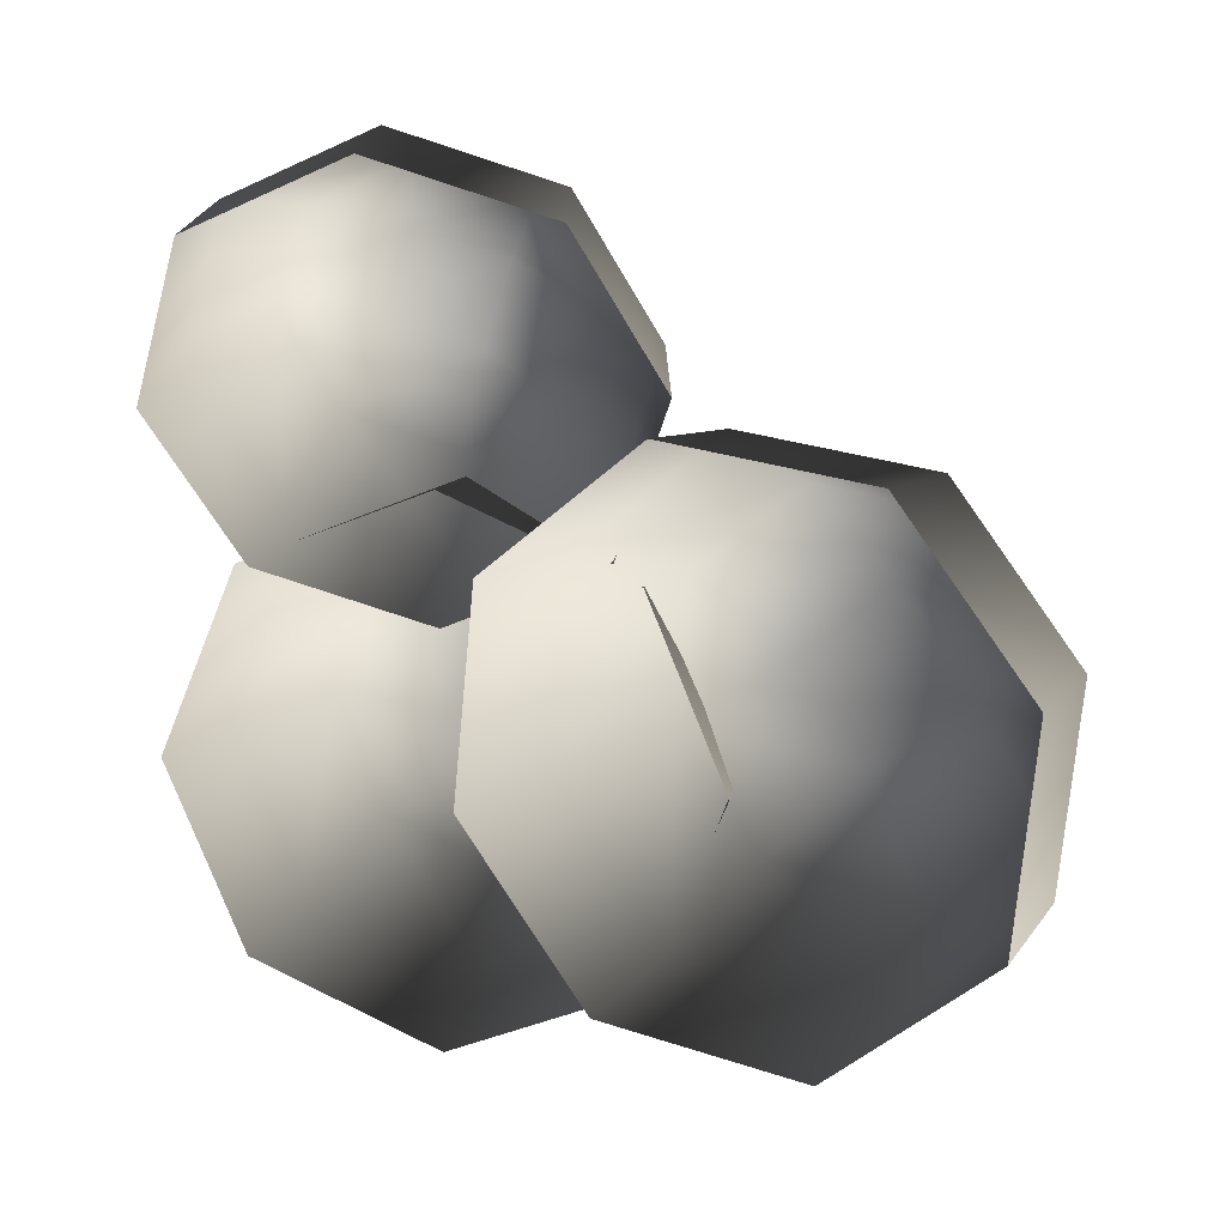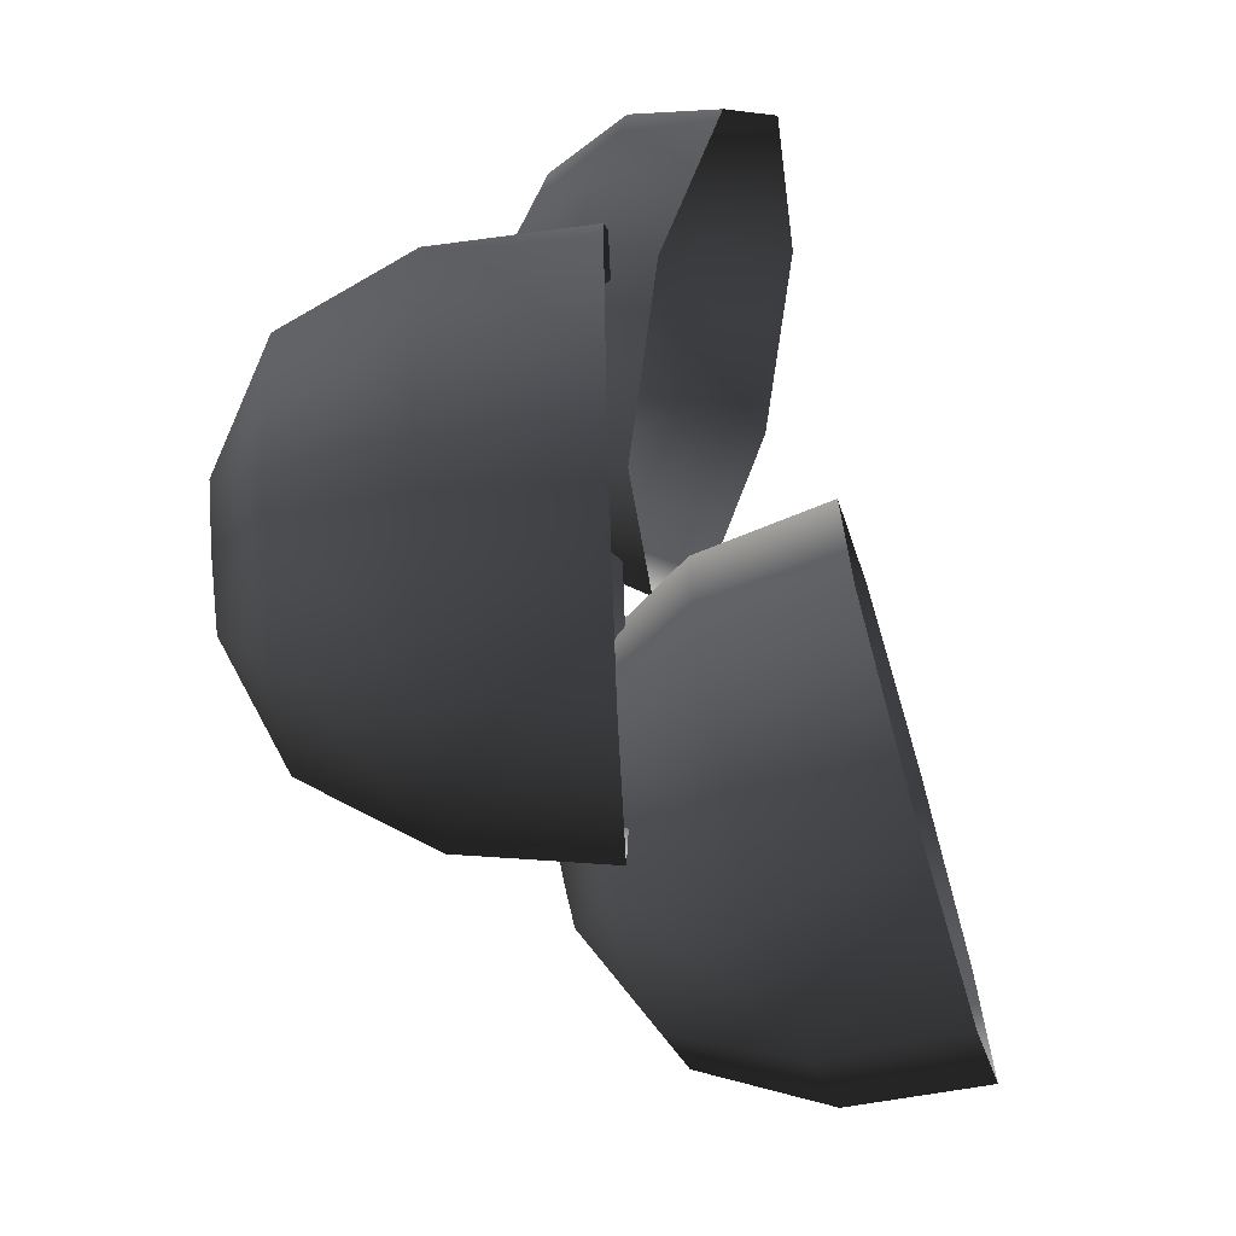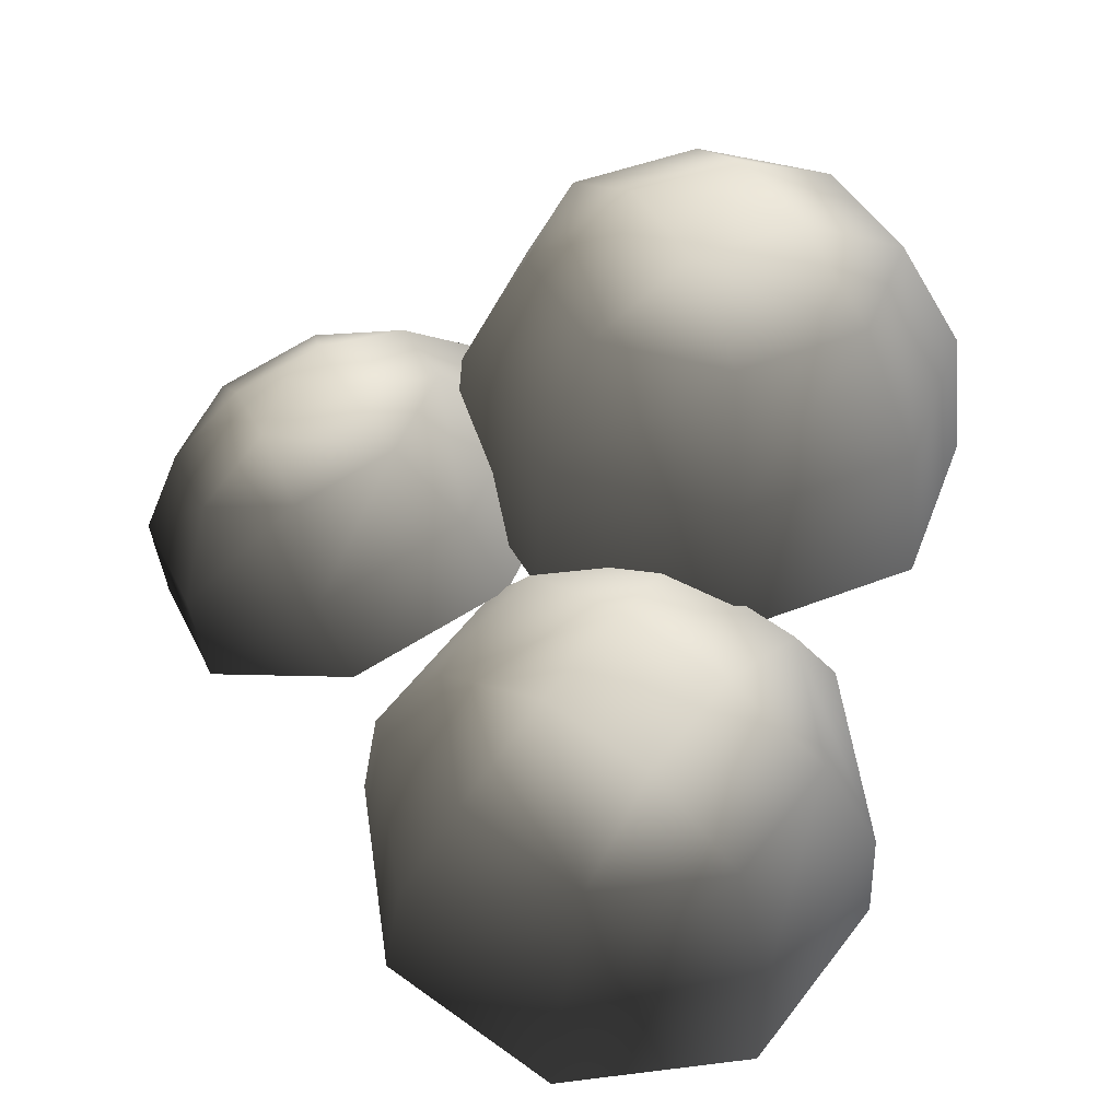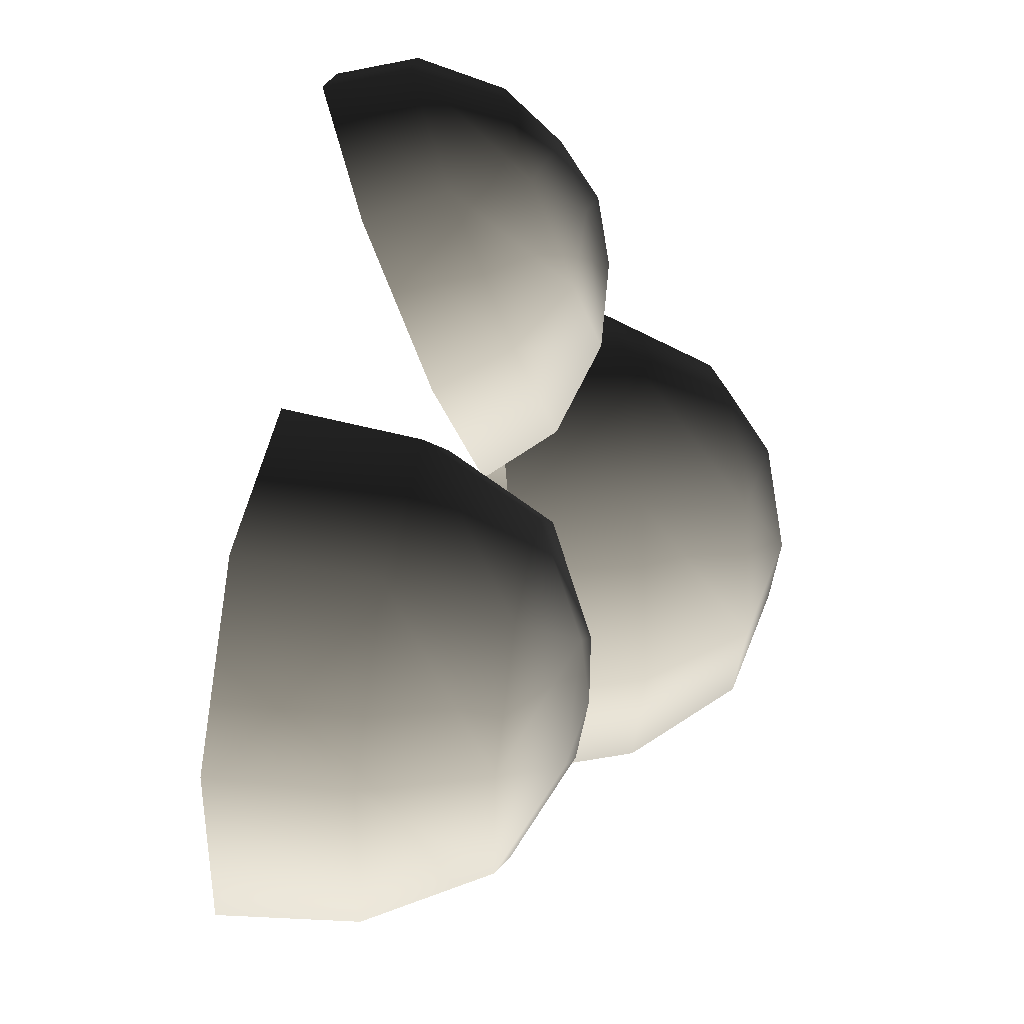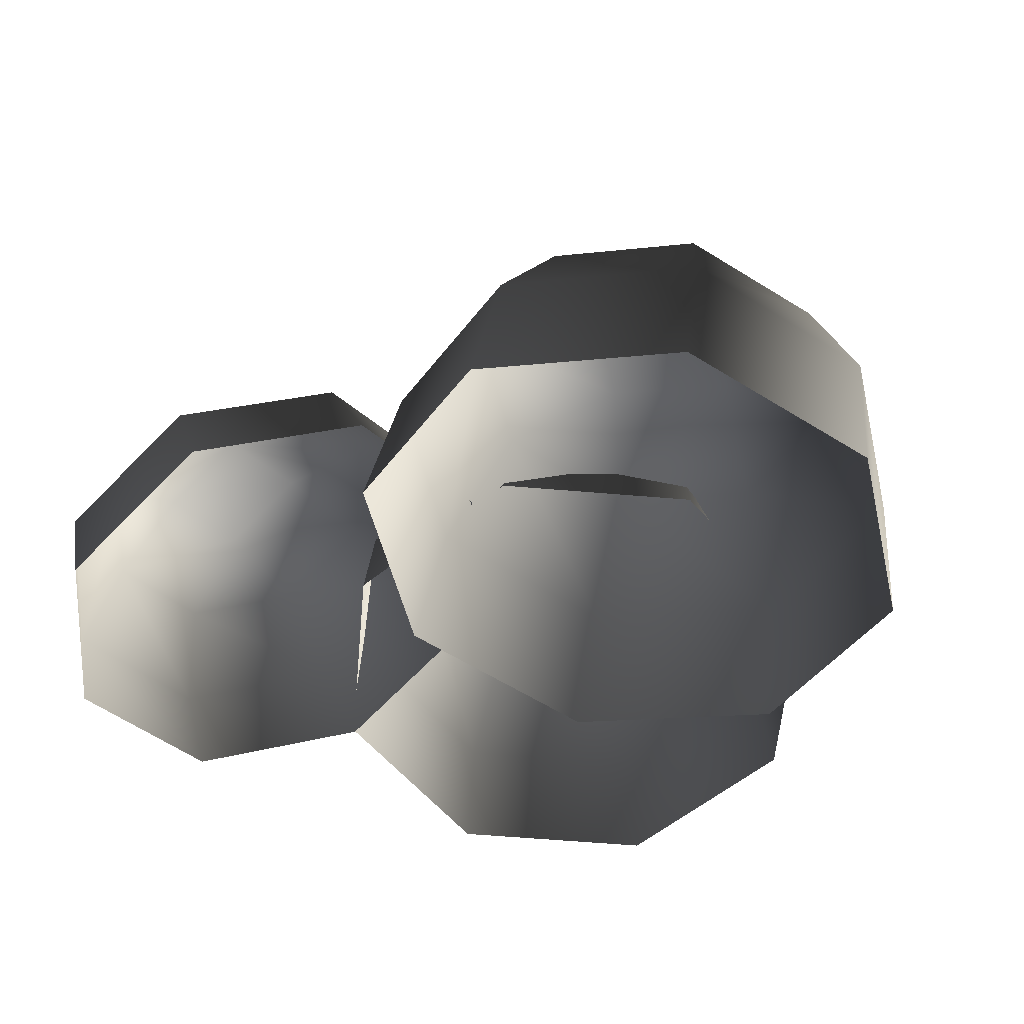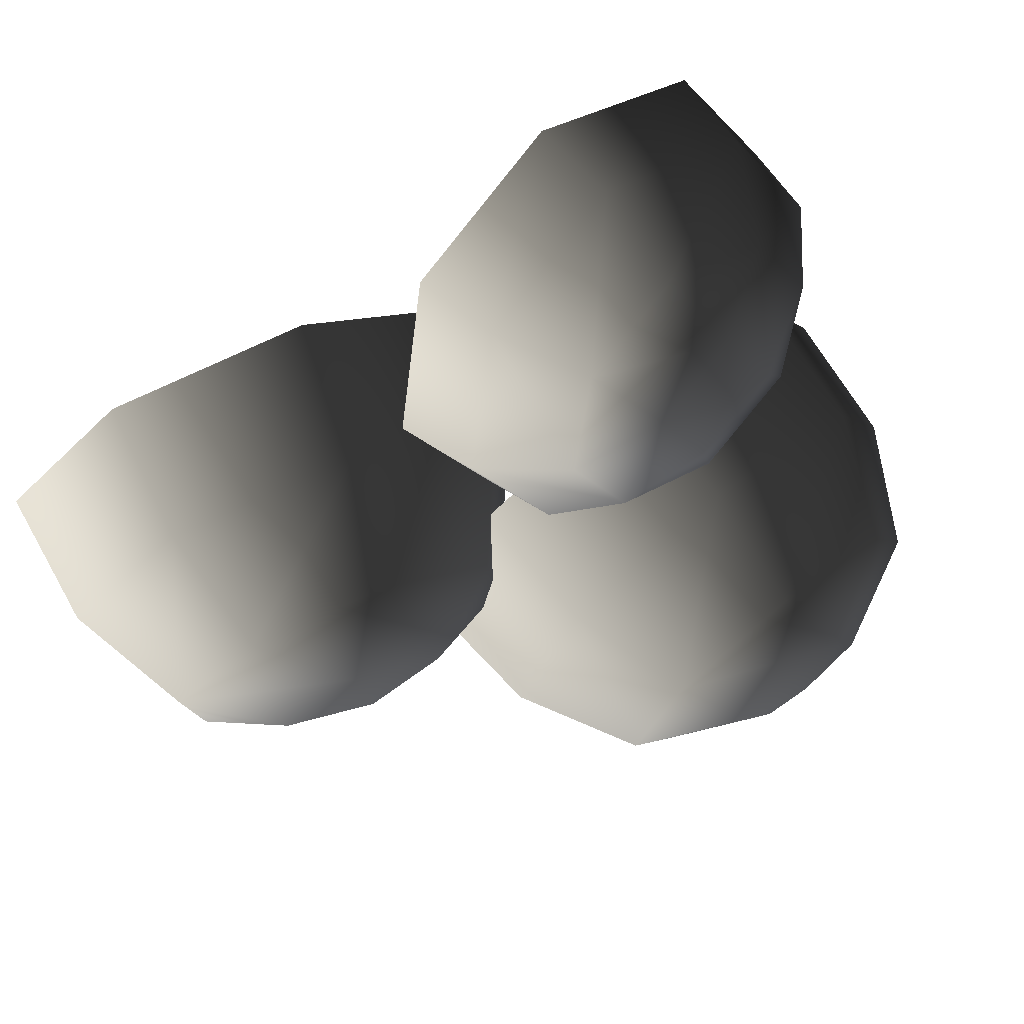
<metadata>
{"format":"obj","ext":"obj","renderer":"f3d","projection":"perspective","resolution":1024,"background":"white","views":[{"elev":15.3,"azim":13.3,"up":"+Z"},{"elev":-61.8,"azim":-87.8,"up":"+Z"},{"elev":42.2,"azim":86.6,"up":"+Y"},{"elev":38.3,"azim":85.2,"up":"+Z"},{"elev":-57.5,"azim":62.4,"up":"+Y"},{"elev":73.8,"azim":142.1,"up":"+Z"}]}
</metadata>
<code>
v -0.6183 9.078 -2.209
v -1.957 9.078 -1.655
v -0.6183 7.872 -2.874
v -2.427 7.872 -2.125
v -2.511 9.078 -0.3163
v -3.176 7.872 -0.3163
v -1.957 9.078 1.022
v -2.427 7.872 1.492
v -0.6182 9.078 1.576
v -0.6182 7.872 2.241
v 0.7201 9.078 1.022
v 1.19 7.872 1.492
v 1.274 9.078 -0.3162
v 1.939 7.872 -0.3163
v 0.7201 9.078 -1.655
v 1.19 7.872 -2.125
v -0.6183 6.454 -3.014
v -2.526 6.454 -2.224
v -3.316 6.454 -0.3162
v -2.526 6.454 1.591
v -0.6183 6.454 2.382
v 1.289 6.454 1.591
v 2.08 6.454 -0.3163
v 1.289 6.454 -2.224
v 0.1895 9.631 0.01834
v -0.9528 9.631 0.4915
v -0.6183 9.738 -0.3163
v -1.426 9.631 -0.6508
v -0.2837 9.631 -1.124
v -0.6948 7.599 2.494
v -1.767 7.398 2.846
v -0.6221 7.129 1.6
v -2.18 6.836 2.111
v -2.244 7.012 3.814
v -2.873 6.275 3.518
v -1.845 6.667 4.832
v -2.293 5.774 4.997
v -0.8048 6.565 5.303
v -0.7819 5.626 5.682
v 0.2676 6.766 4.952
v 0.7763 5.918 5.171
v 0.7441 7.153 3.983
v 1.469 6.48 3.764
v 0.3454 7.498 2.965
v 0.8893 6.981 2.284
v -0.5593 6.362 1.129
v -2.246 6.045 1.682
v -2.995 5.438 3.205
v -2.368 4.895 4.806
v -0.7323 4.736 5.547
v 0.9543 5.052 4.994
v 1.704 5.66 3.471
v 1.077 6.202 1.87
v -0.1456 7.369 4.31
v -1.061 7.197 4.61
v -0.7827 7.567 4.076
v -1.401 7.491 3.741
v -0.4859 7.663 3.441
v 4.854 6.005 -0.09645
v 3.769 6.251 -1.024
v 5.126 4.683 -0.3684
v 3.66 5.015 -1.622
v 2.371 6.609 -0.8934
v 1.772 5.499 -1.445
v 1.48 6.87 0.2186
v 0.5674 5.851 0.05723
v 1.617 6.88 1.661
v 0.7529 5.865 2.006
v 2.703 6.634 2.588
v 2.219 5.532 3.259
v 4.1 6.276 2.458
v 4.108 5.048 3.083
v 4.991 6.016 1.346
v 5.312 4.696 1.58
v 4.898 3.276 -0.3907
v 3.351 3.627 -1.713
v 1.359 4.137 -1.527
v 0.08898 4.508 0.05832
v 0.2847 4.523 2.114
v 1.832 4.172 3.436
v 3.824 3.662 3.25
v 5.094 3.291 1.665
v 3.454 6.985 1.636
v 2.528 7.194 0.8441
v 3.398 7.082 0.7621
v 3.289 6.972 -0.105
v 4.215 6.762 0.6866
g Tree1_big_(23)_2967_378
f 1 3 2
f 2 3 4
f 2 4 5
f 5 4 6
f 5 6 7
f 7 6 8
f 7 8 9
f 9 8 10
f 9 10 11
f 11 10 12
f 11 12 13
f 13 12 14
f 13 14 15
f 15 14 16
f 15 16 1
f 1 16 3
f 3 17 4
f 4 17 18
f 4 18 6
f 6 18 19
f 6 19 8
f 8 19 20
f 8 20 10
f 10 20 21
f 10 21 12
f 12 21 22
f 12 22 14
f 14 22 23
f 14 23 16
f 16 23 24
f 16 24 3
f 3 24 17
f 11 13 25
f 13 15 25
f 26 11 25
f 26 25 27
f 28 26 27
f 29 28 27
f 25 29 27
f 29 2 28
f 1 2 29
f 15 1 29
f 25 15 29
f 2 5 28
f 5 7 28
f 28 7 26
f 7 9 26
f 9 11 26
f 30 32 31
f 31 32 33
f 31 33 34
f 34 33 35
f 34 35 36
f 36 35 37
f 36 37 38
f 38 37 39
f 38 39 40
f 40 39 41
f 40 41 42
f 42 41 43
f 42 43 44
f 44 43 45
f 44 45 30
f 30 45 32
f 32 46 33
f 33 46 47
f 33 47 35
f 35 47 48
f 35 48 37
f 37 48 49
f 37 49 39
f 39 49 50
f 39 50 41
f 41 50 51
f 41 51 43
f 43 51 52
f 43 52 45
f 45 52 53
f 45 53 32
f 32 53 46
f 40 42 54
f 42 44 54
f 55 40 54
f 55 54 56
f 57 55 56
f 58 57 56
f 54 58 56
f 58 31 57
f 30 31 58
f 44 30 58
f 54 44 58
f 31 34 57
f 34 36 57
f 57 36 55
f 36 38 55
f 38 40 55
f 59 61 60
f 60 61 62
f 60 62 63
f 63 62 64
f 63 64 65
f 65 64 66
f 65 66 67
f 67 66 68
f 67 68 69
f 69 68 70
f 69 70 71
f 71 70 72
f 71 72 73
f 73 72 74
f 73 74 59
f 59 74 61
f 61 75 62
f 62 75 76
f 62 76 64
f 64 76 77
f 64 77 66
f 66 77 78
f 66 78 68
f 68 78 79
f 68 79 70
f 70 79 80
f 70 80 72
f 72 80 81
f 72 81 74
f 74 81 82
f 74 82 61
f 61 82 75
f 69 71 83
f 71 73 83
f 84 69 83
f 84 83 85
f 86 84 85
f 87 86 85
f 83 87 85
f 87 60 86
f 59 60 87
f 73 59 87
f 83 73 87
f 60 63 86
f 63 65 86
f 86 65 84
f 65 67 84
f 67 69 84

</code>
